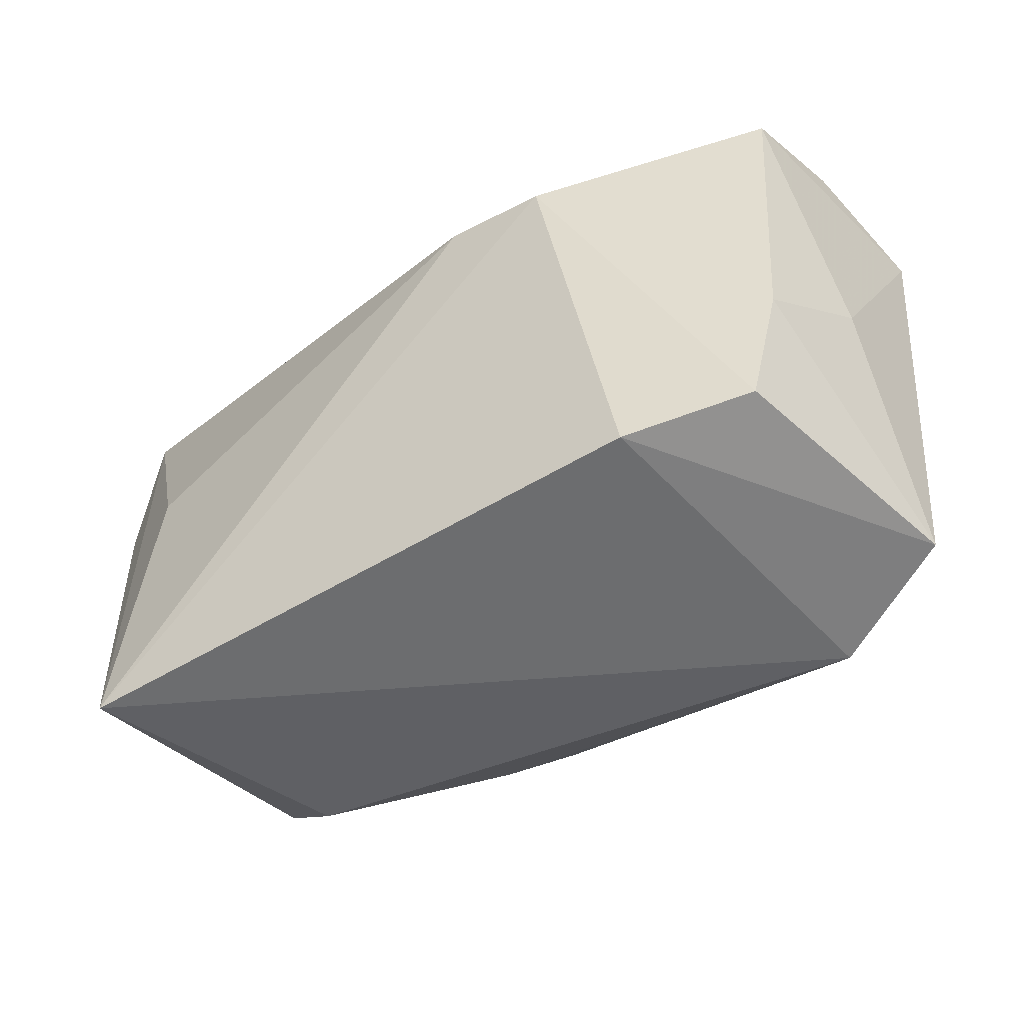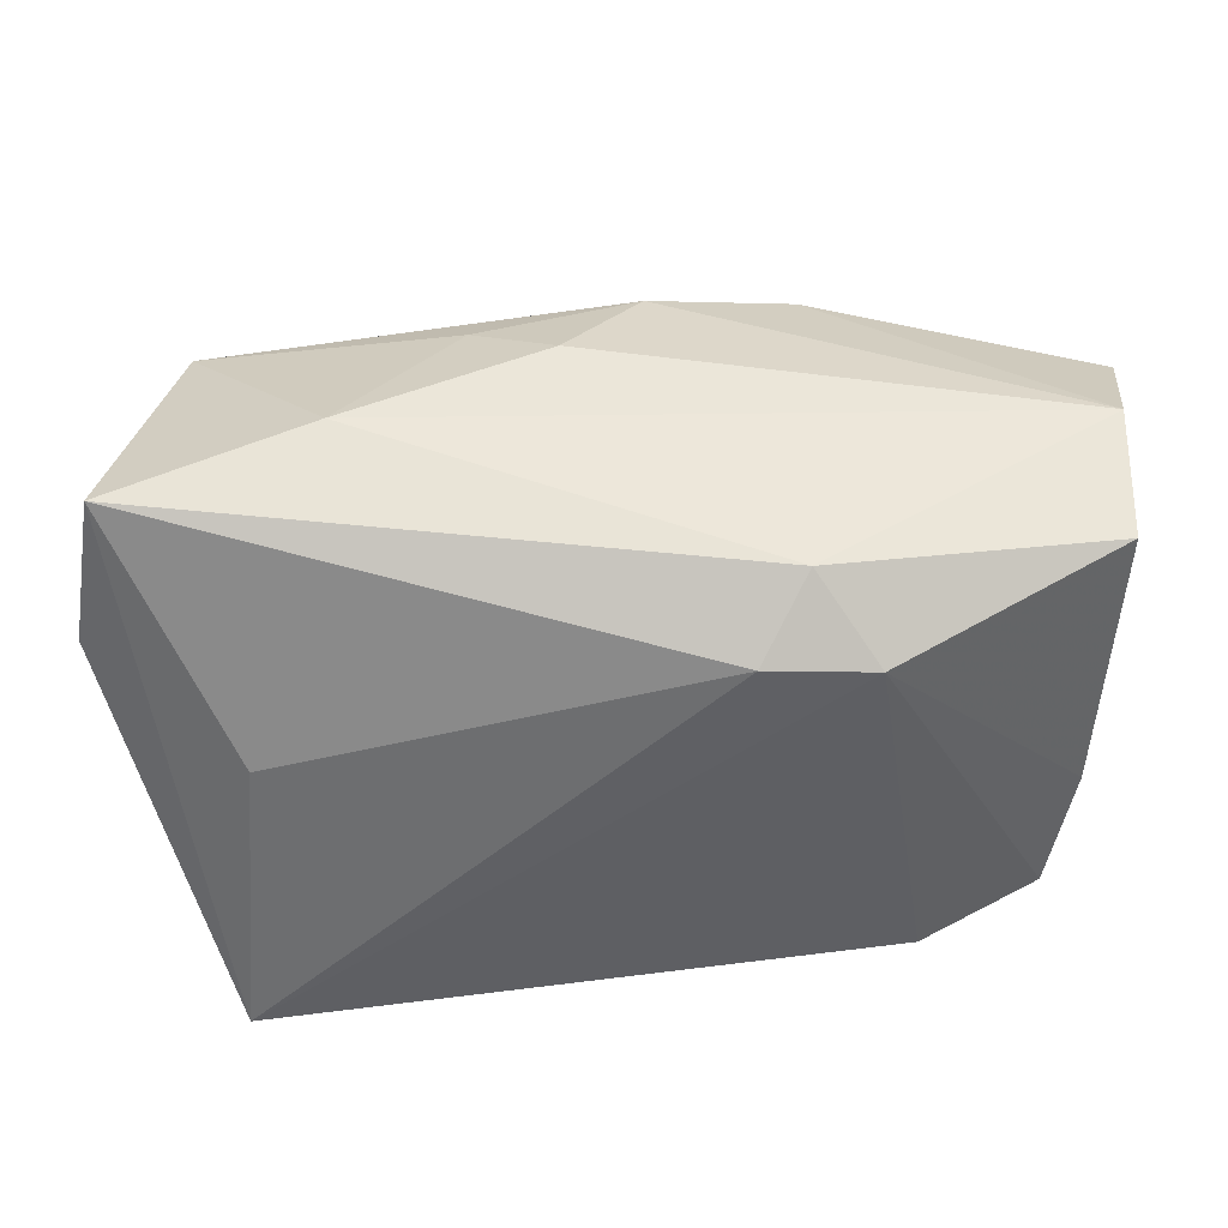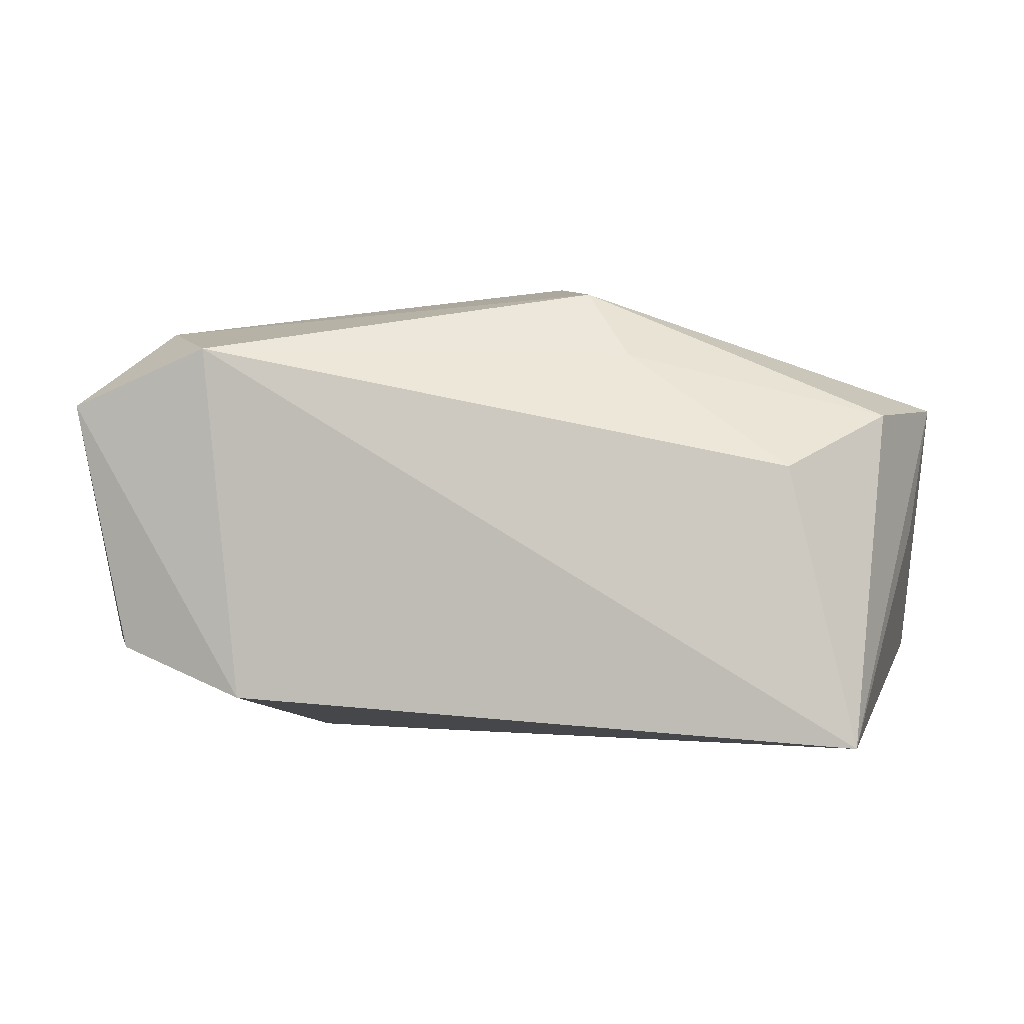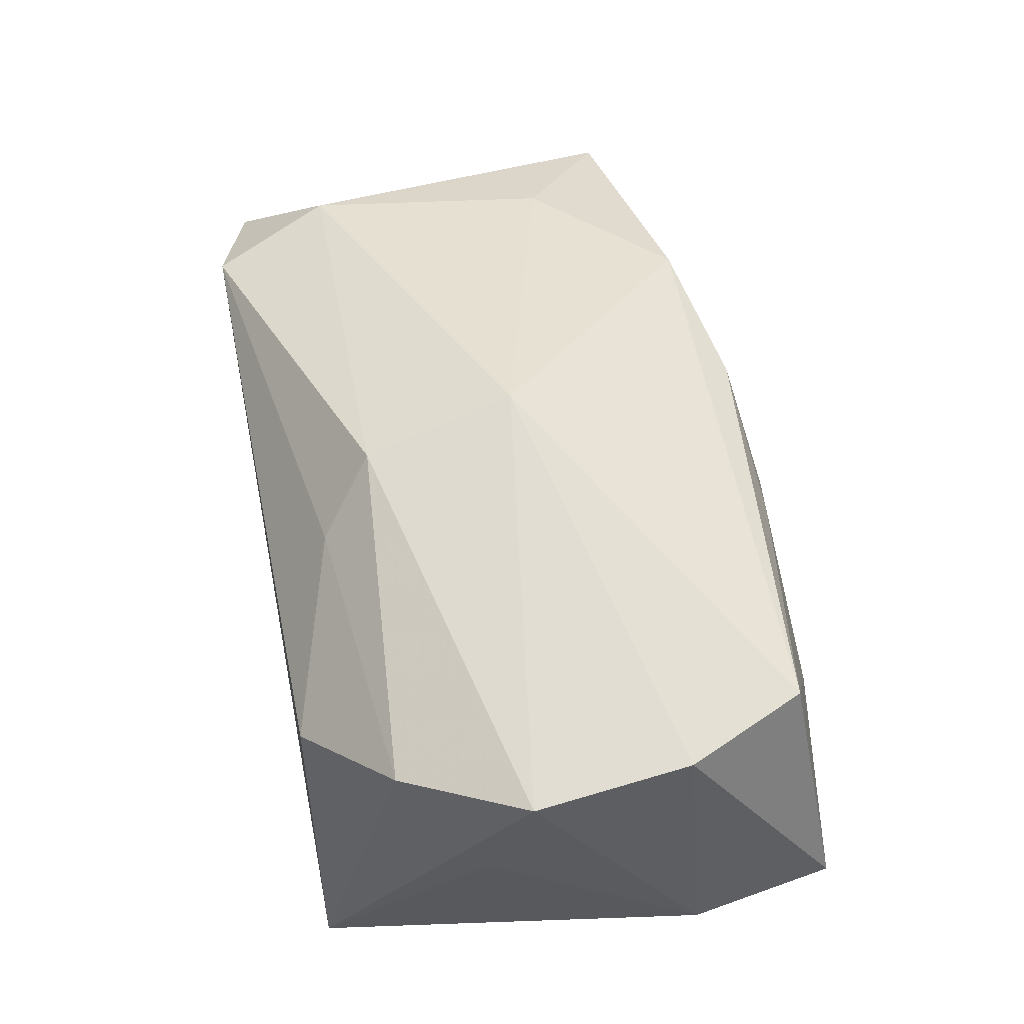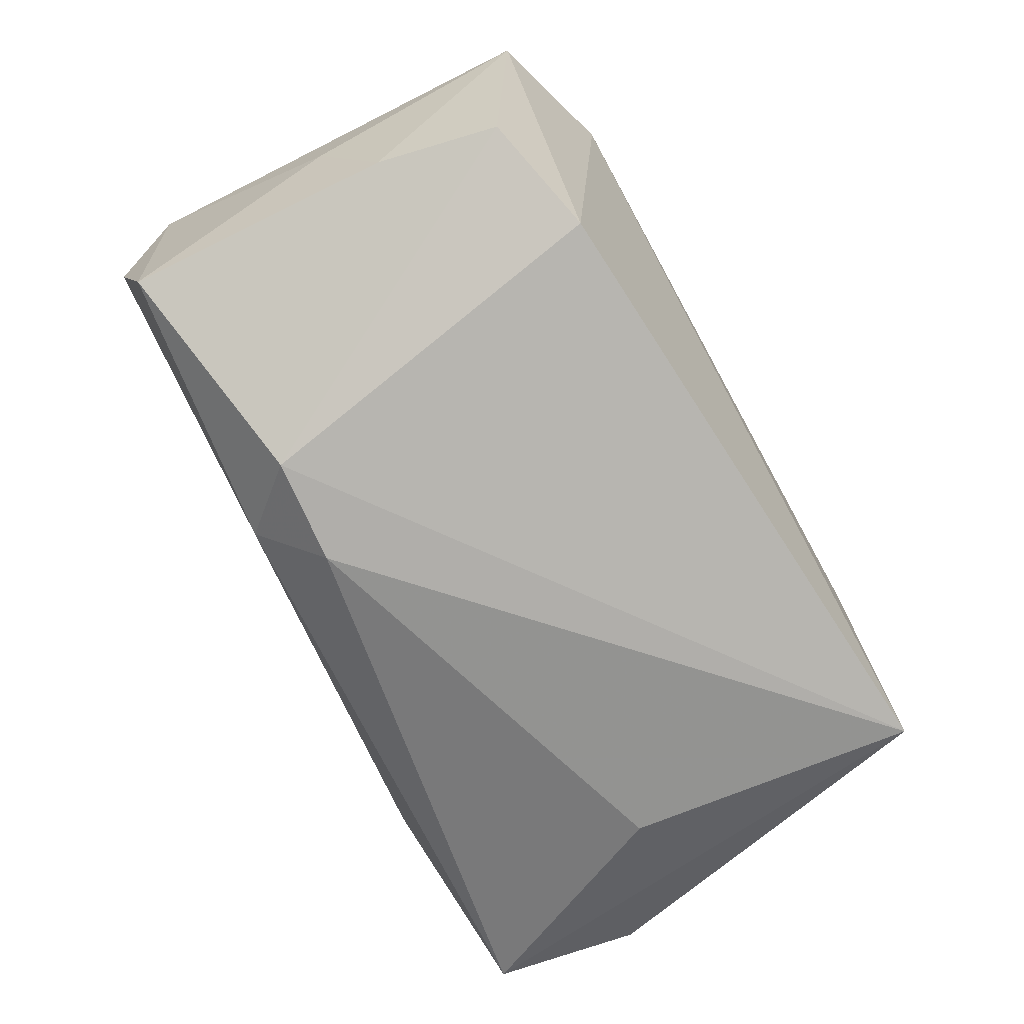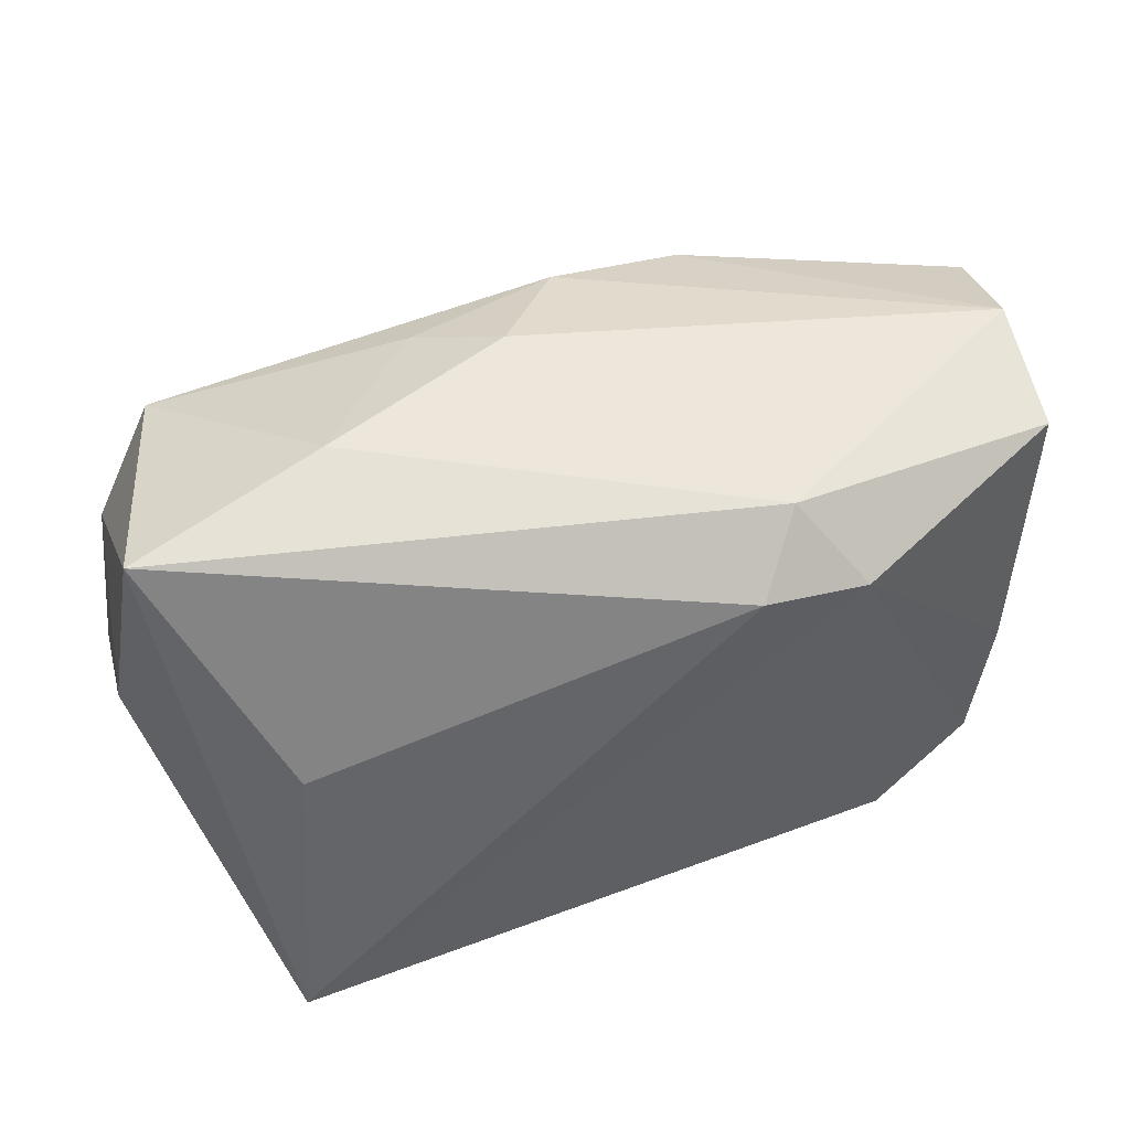
<metadata>
{"format":"obj","ext":"obj","renderer":"f3d","projection":"perspective","resolution":1024,"background":"white","views":[{"elev":-45.0,"azim":-142.6,"up":"+Y"},{"elev":40.4,"azim":179.2,"up":"+Y"},{"elev":-3.3,"azim":-0.4,"up":"+Z"},{"elev":49.6,"azim":78.2,"up":"+Z"},{"elev":-73.4,"azim":-61.0,"up":"+Z"},{"elev":44.1,"azim":163.6,"up":"+Y"}]}
</metadata>
<code>
v -0.03805 0.01674 0.01118
v -0.02311 -0.01861 -0.01516
v 0.02288 -0.02232 0.004052
v -0.03652 0.02047 0.0005491
v -0.009303 0.01324 -0.01925
v 0.03805 -0.005462 0.01045
v 0.02831 -0.02232 -0.01925
v 0.03624 0.02163 -0.01069
v 0.009972 -0.01761 0.01398
v 0.01084 0.0217 0.008916
v -0.0143 0.01871 0.01724
v -0.01802 0.01257 -0.01876
v 0.006788 -0.01315 0.01989
v 0.004839 -0.0004484 0.0224
v 0.02026 0.02371 -0.004224
v 0.03565 -0.008727 -0.0006313
v 0.03832 0.00921 -0.0108
v 0.004044 0.02348 0.0048
v -0.02947 -0.01214 0.01643
v -0.03621 0.01699 -0.00993
v -0.03289 -0.01618 -0.01092
v 0.03669 0.007805 0.01086
v 0.02624 0.002267 -0.01726
v -0.03731 -0.0007382 -0.0005188
v -0.03671 -0.01924 0.009349
v -0.01306 0.01863 -0.01467
v 0.03178 0.01815 0.01094
v -0.02719 0.008477 0.01564
v 0.03207 -0.01552 0.008991
v -0.03506 -0.005965 -0.01013
v -0.002302 0.02123 0.01401
v -0.02569 -0.02232 0.01382
f 23 7 5
f 8 23 5
f 8 17 7
f 7 23 8
f 7 17 16
f 16 6 7
f 17 6 16
f 7 6 29
f 5 7 12
f 7 2 12
f 27 11 14
f 31 11 27
f 7 29 3
f 31 27 10
f 8 27 22
f 22 6 17
f 17 8 22
f 14 6 22
f 22 27 14
f 32 19 25
f 7 3 32
f 32 2 7
f 25 2 32
f 21 12 2
f 21 2 25
f 4 11 31
f 13 6 14
f 13 29 6
f 14 19 13
f 19 32 13
f 30 20 12
f 12 21 30
f 30 21 25
f 11 4 1
f 25 19 1
f 1 4 20
f 20 4 26
f 26 8 5
f 5 12 26
f 12 20 26
f 15 27 8
f 15 10 27
f 8 26 15
f 15 26 4
f 9 32 3
f 9 13 32
f 9 3 29
f 29 13 9
f 11 1 28
f 28 1 19
f 14 11 28
f 28 19 14
f 25 1 24
f 24 1 20
f 24 30 25
f 20 30 24
f 31 10 18
f 10 15 18
f 18 4 31
f 18 15 4

</code>
